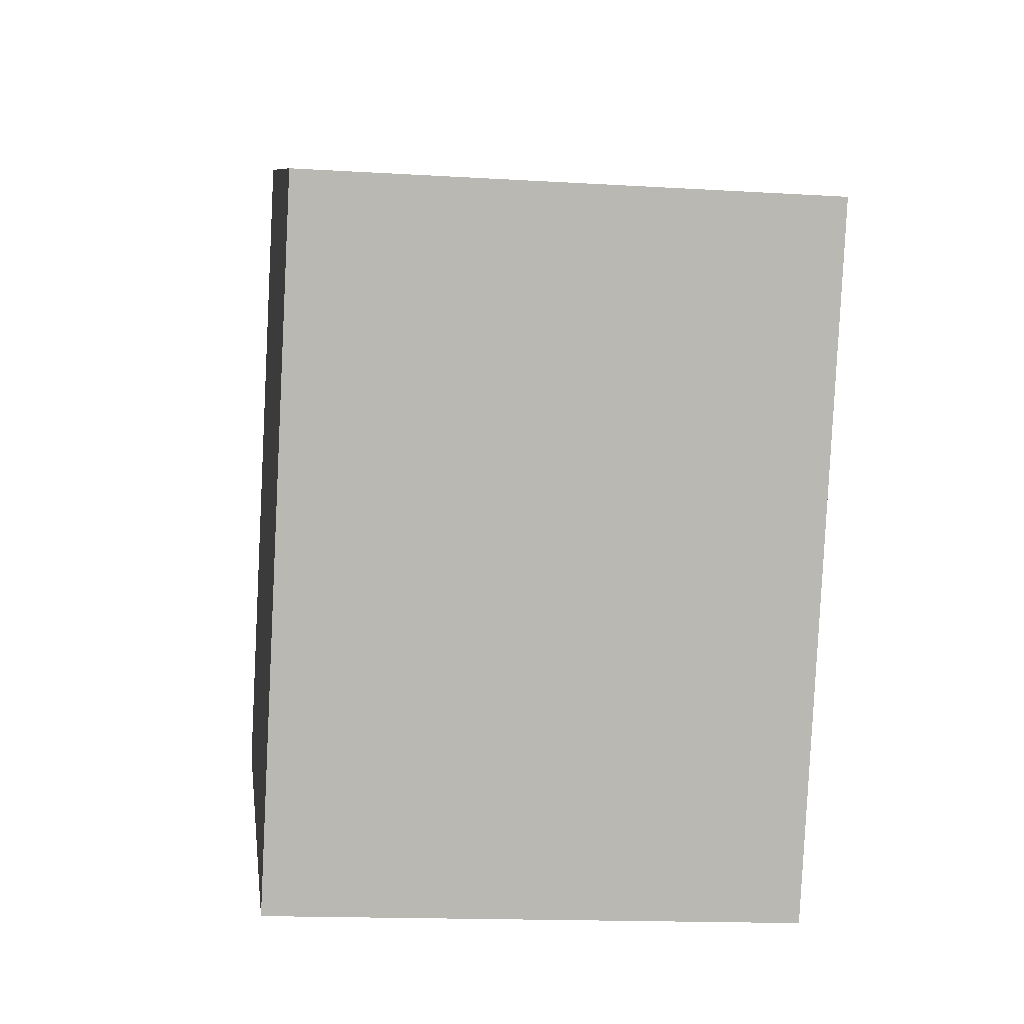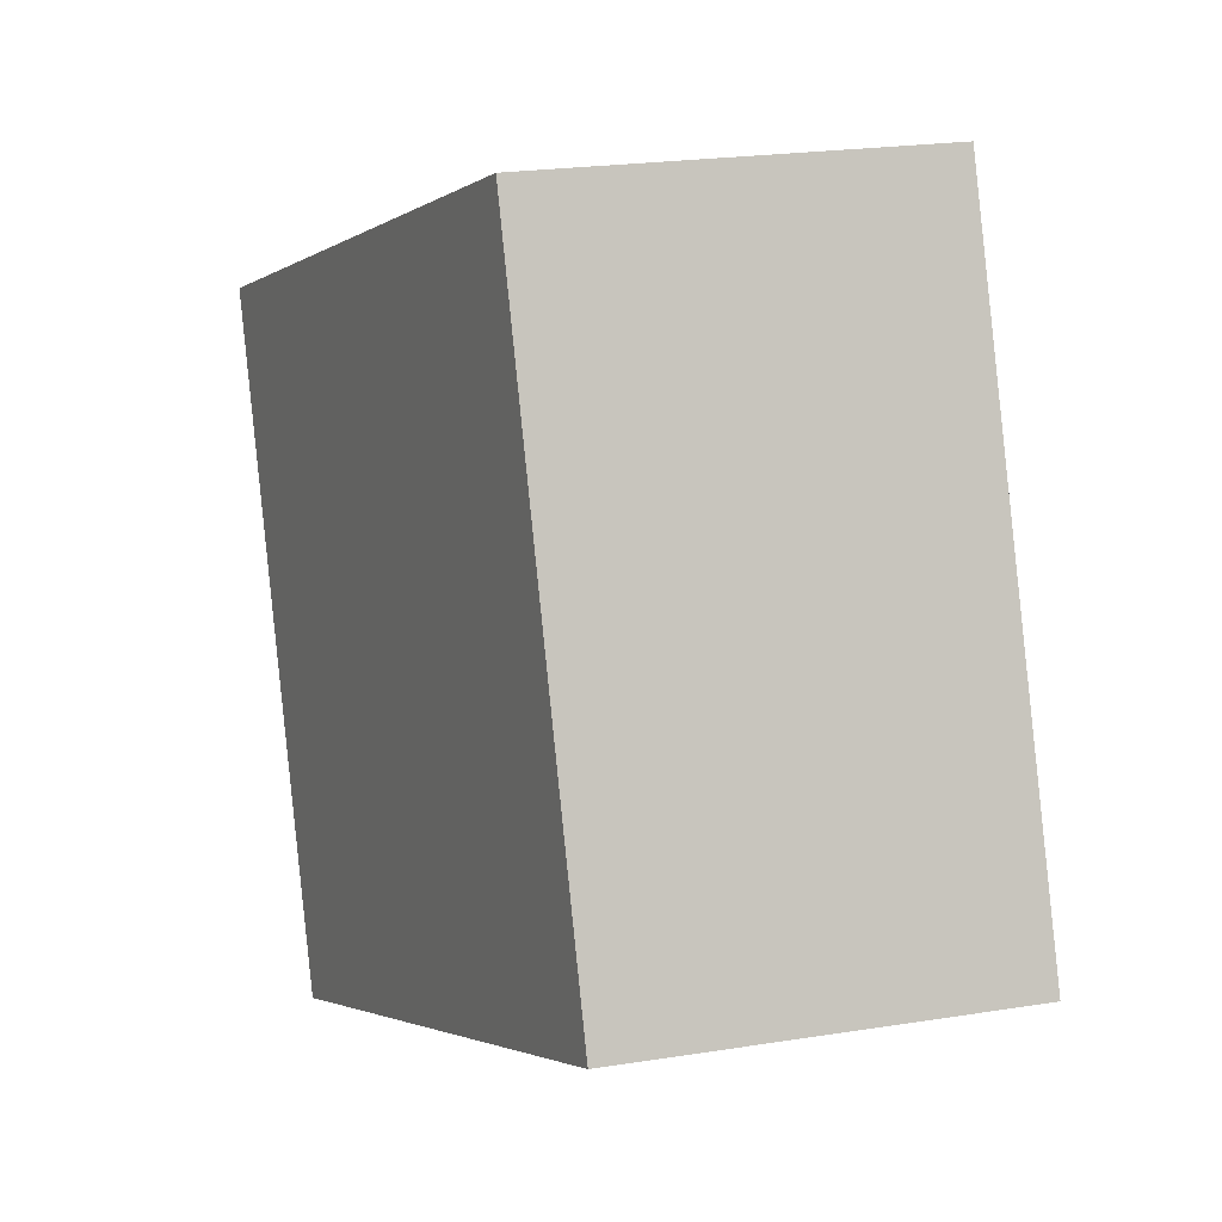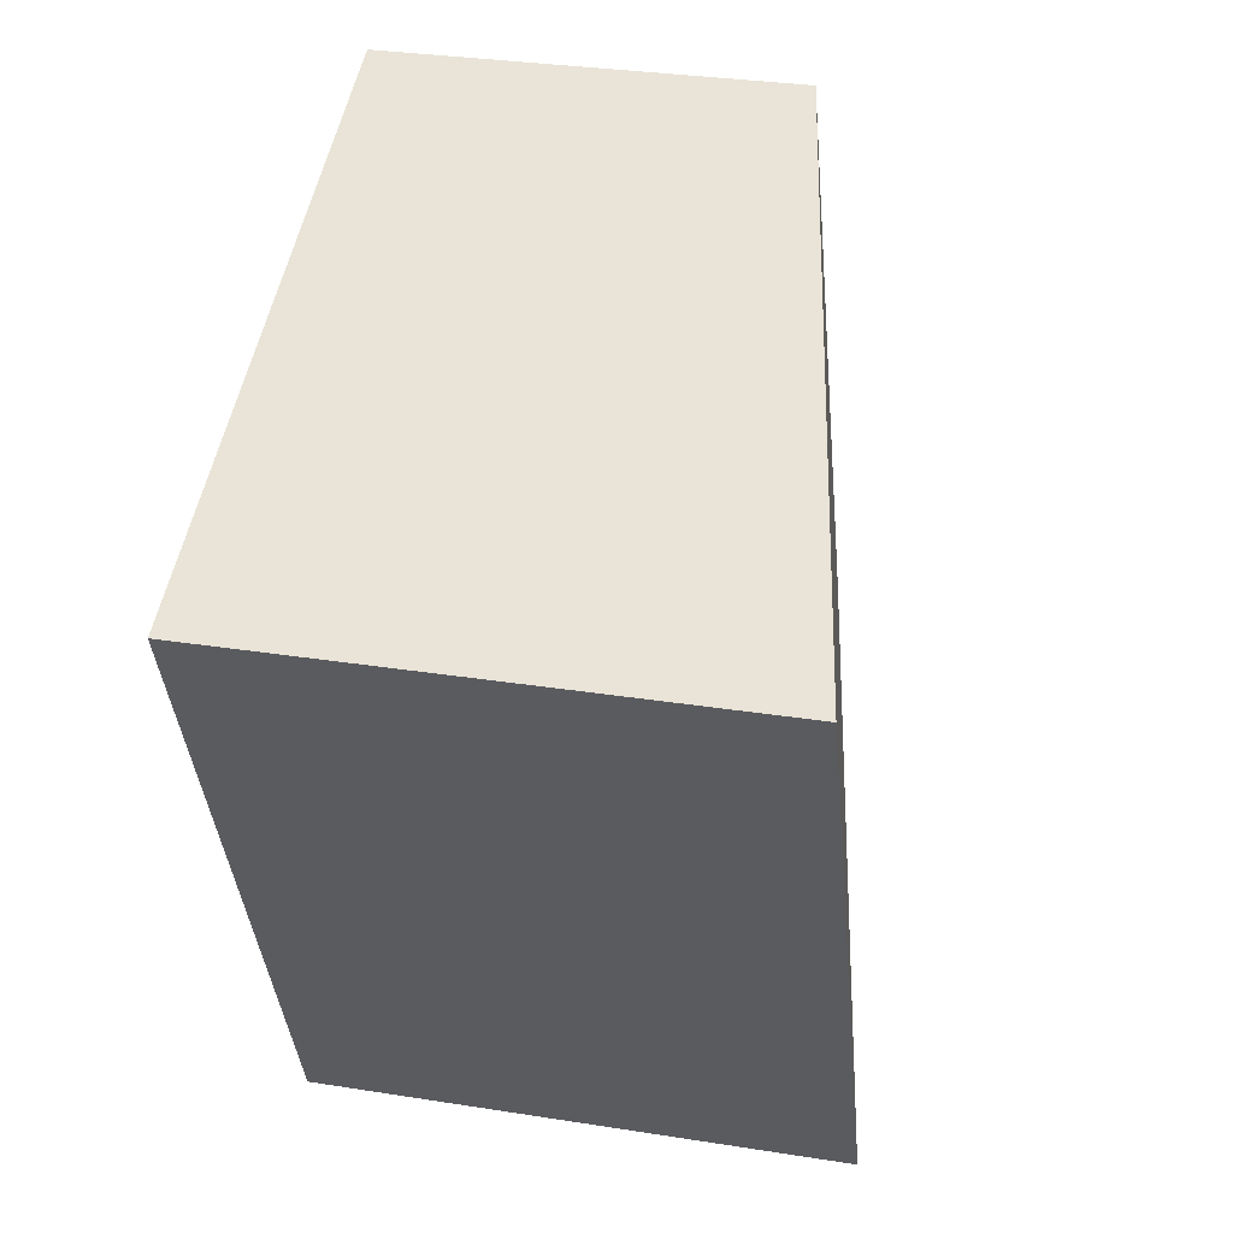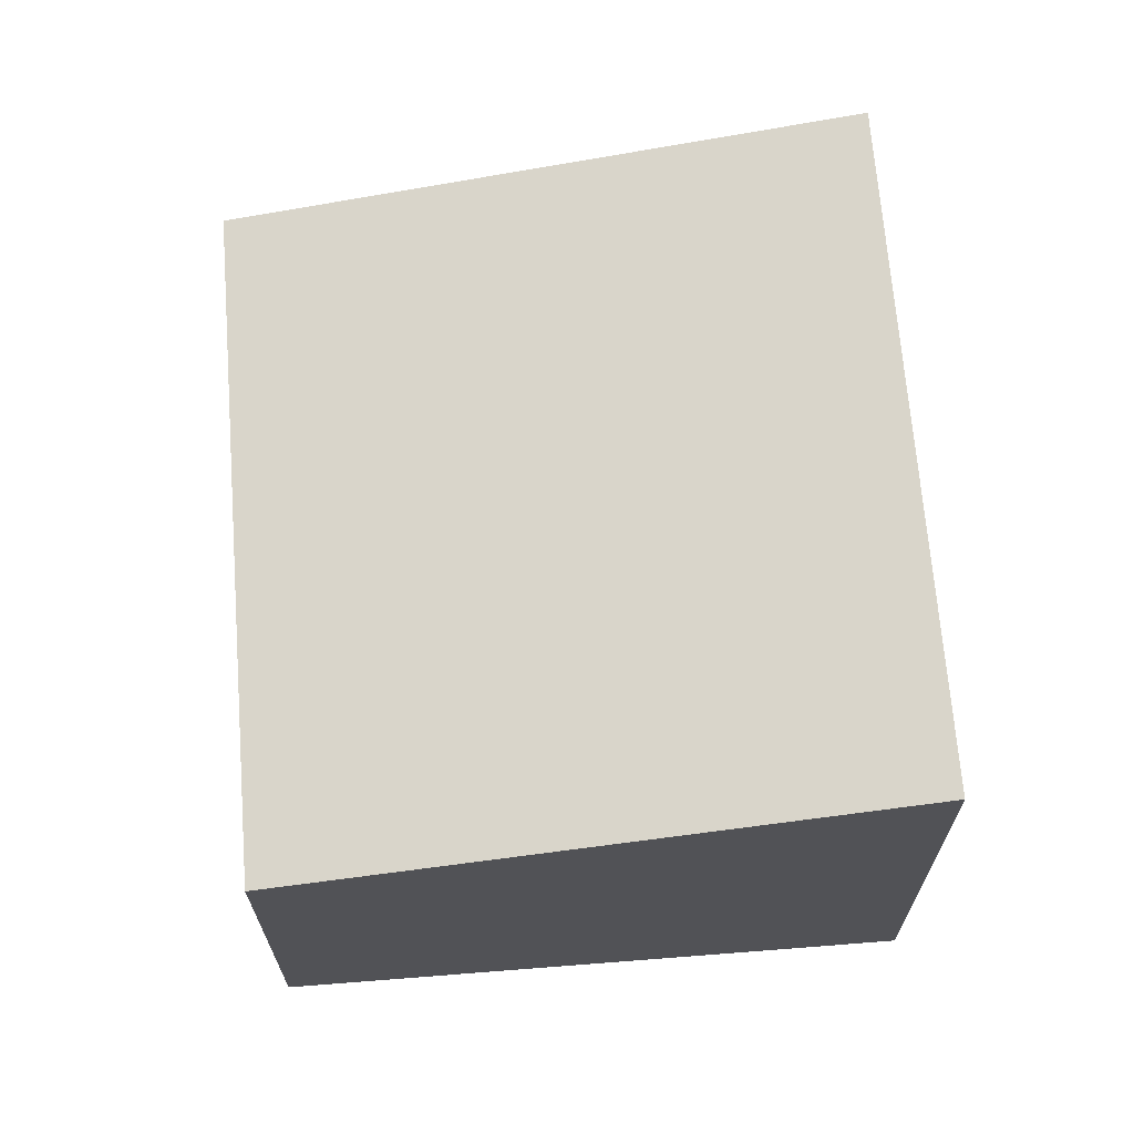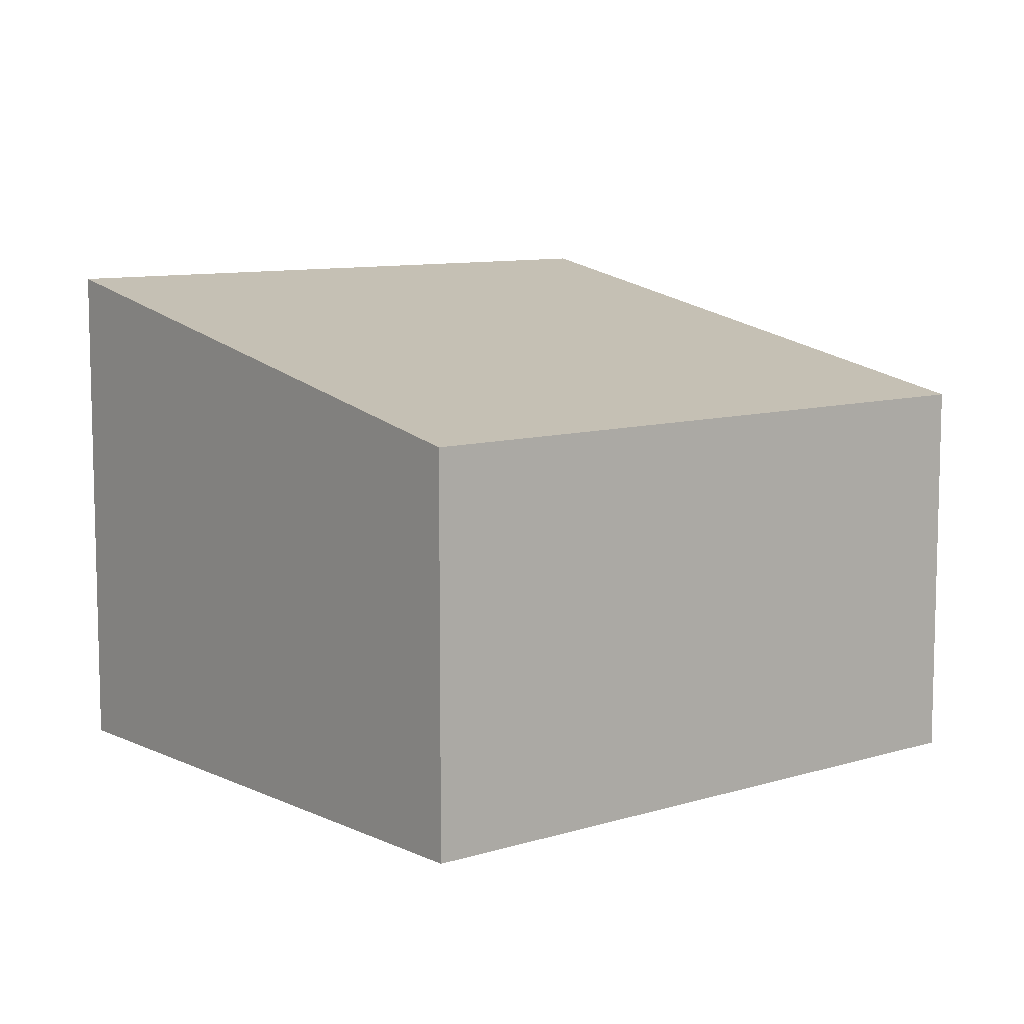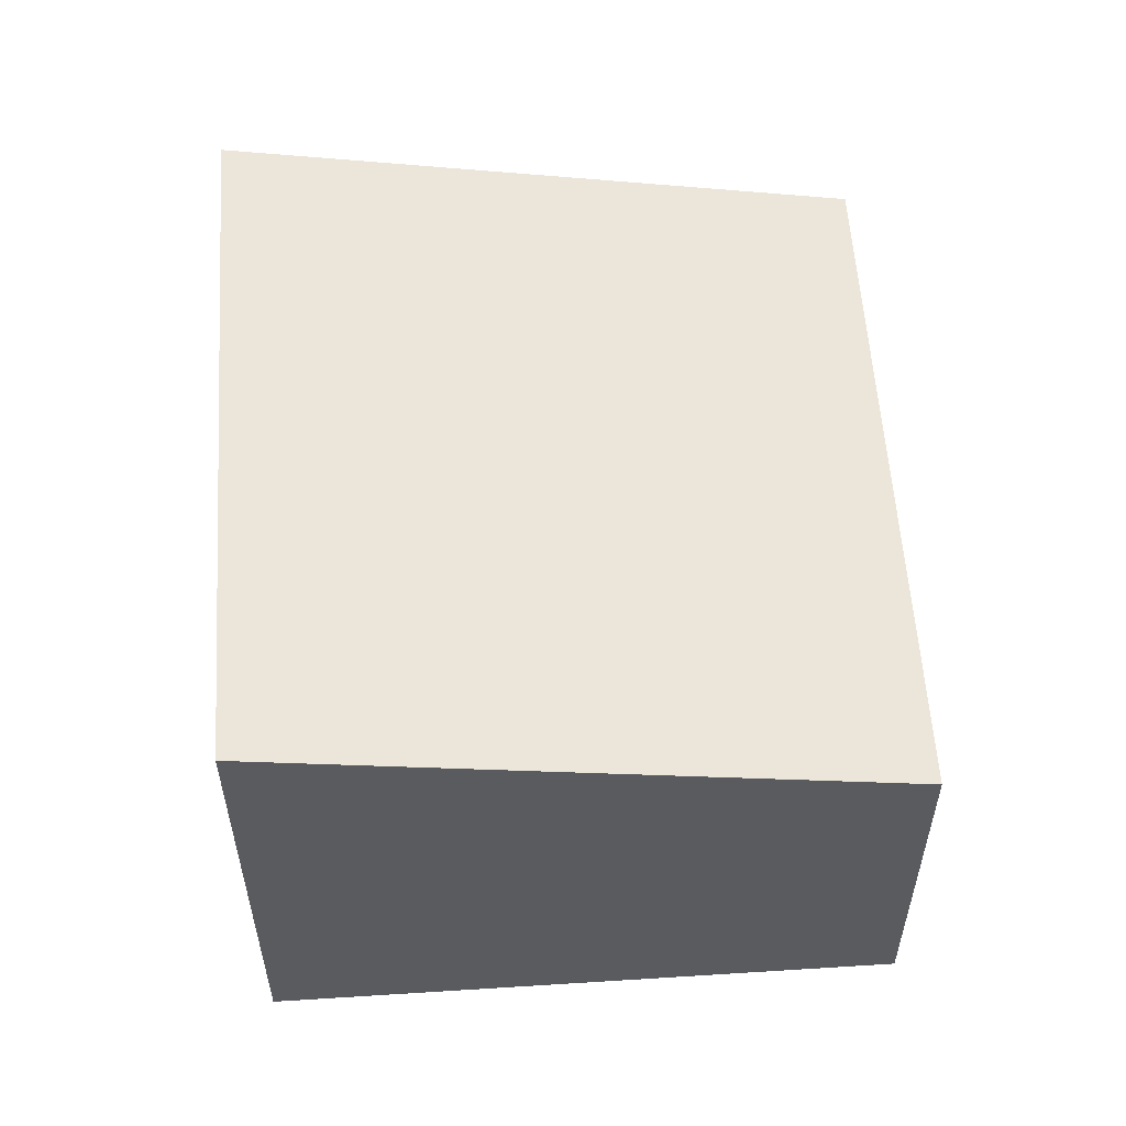
<metadata>
{"format":"obj","ext":"obj","renderer":"f3d","projection":"perspective","resolution":1024,"background":"white","views":[{"elev":-15.2,"azim":82.6,"up":"+Z"},{"elev":22.6,"azim":-105.2,"up":"+Z"},{"elev":30.7,"azim":102.9,"up":"+Z"},{"elev":68.1,"azim":18.4,"up":"+Y"},{"elev":9.2,"azim":-106.4,"up":"+Y"},{"elev":57.1,"azim":-160.9,"up":"+Y"}]}
</metadata>
<code>
v  0 2.079 1.273e-16
v  4.545 2.728 2.07
v  3.117 2.728 -1.315
v  1.428 2.079 3.385
v  3.117 8.052e-17 -1.315
v  0 0 0
v  1.428 -2.073e-16 3.385
v  4.545 -1.268e-16 2.07
g defaultobject
f 1 2 3
f 2 1 4
f 5 1 3
f 1 5 6
f 6 4 1
f 4 6 7
f 4 8 2
f 8 4 7
f 8 3 2
f 3 8 5
f 8 6 5
f 6 8 7

</code>
